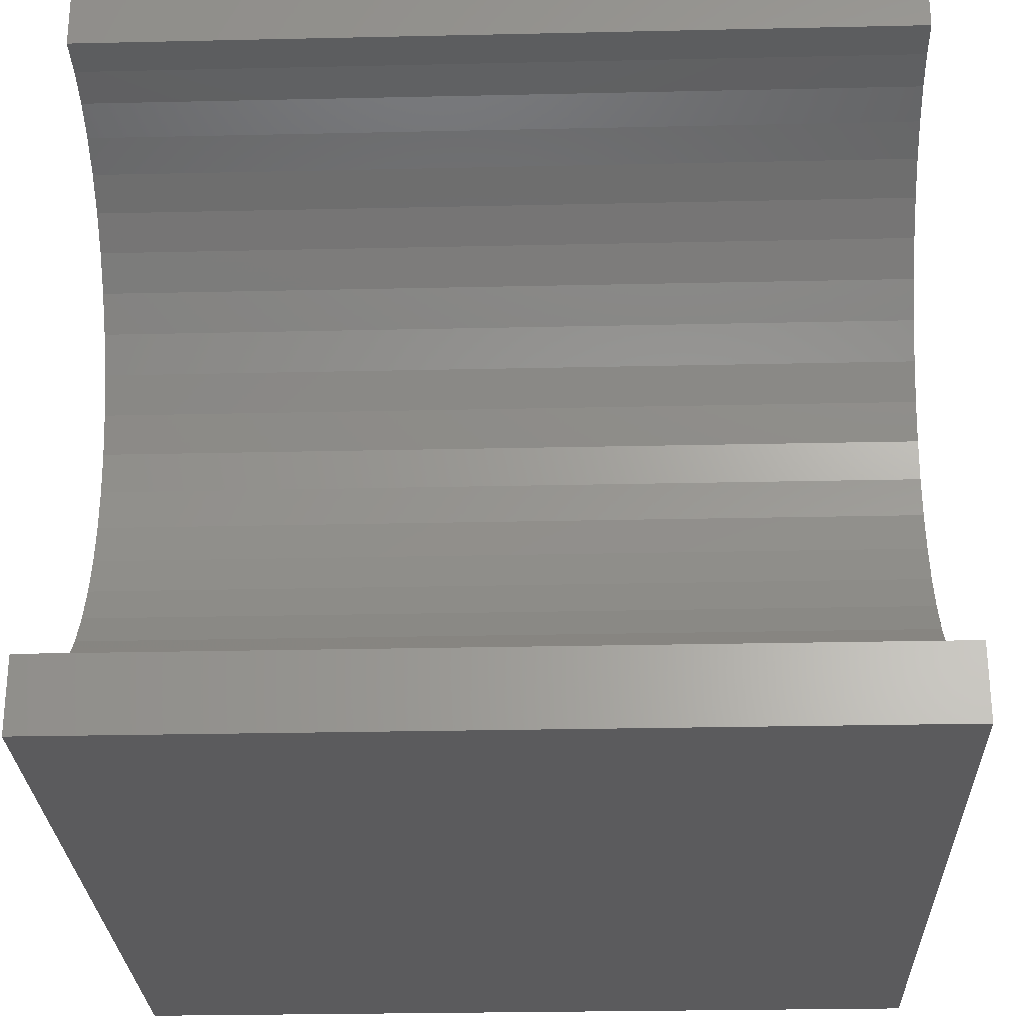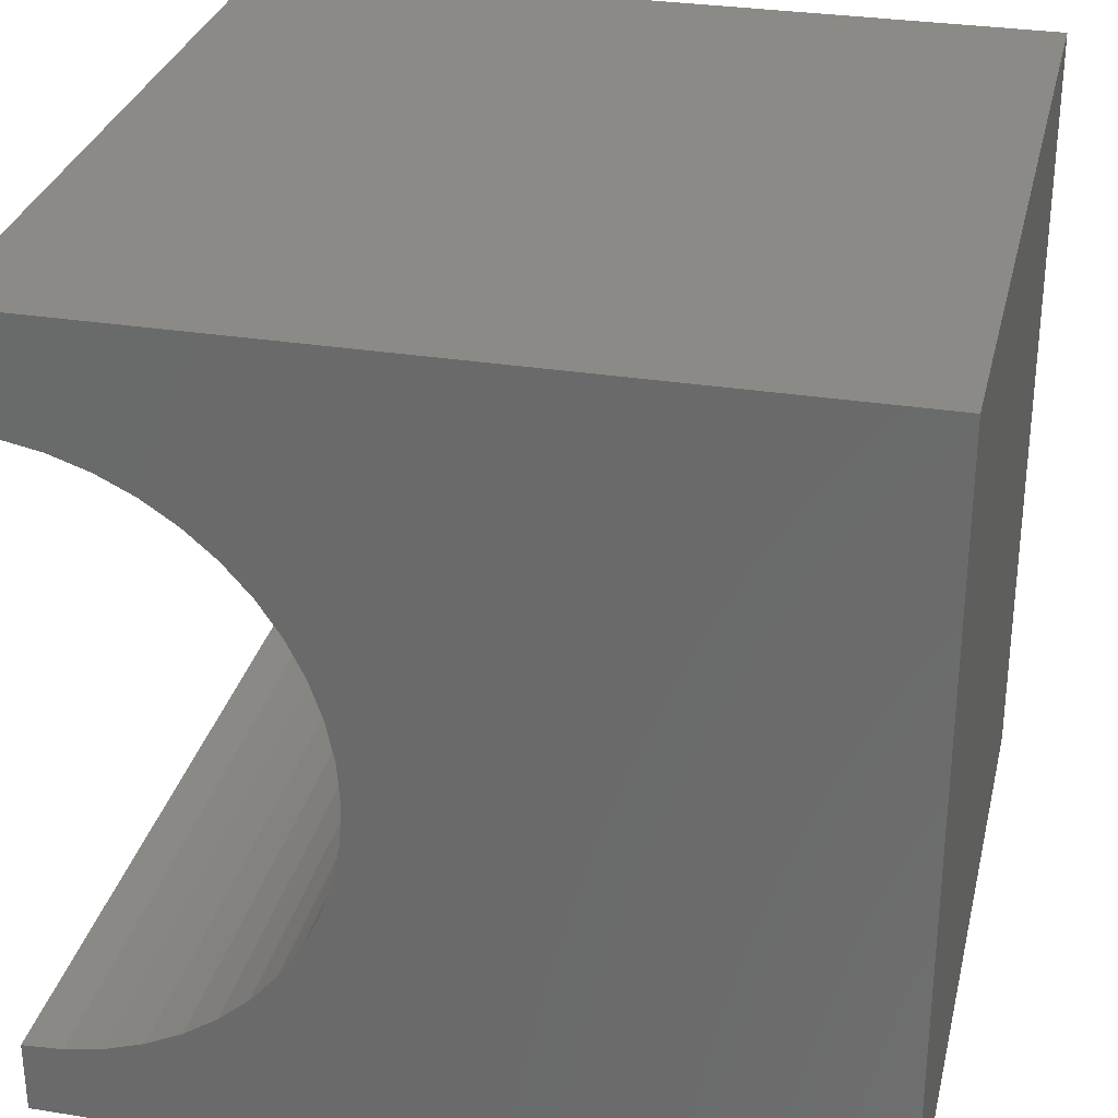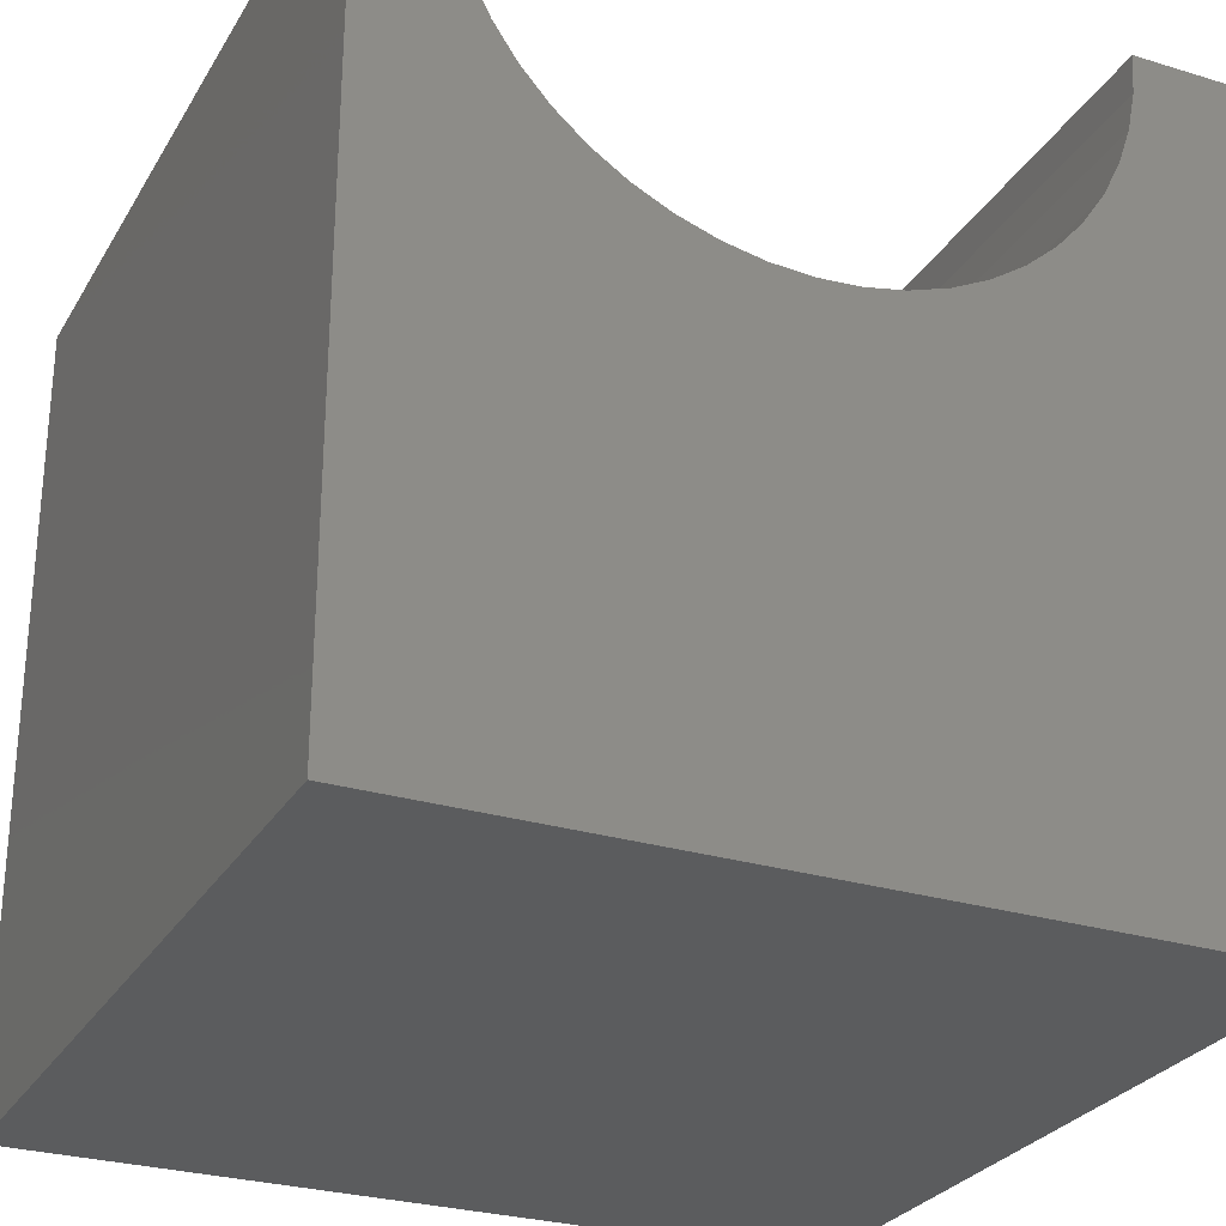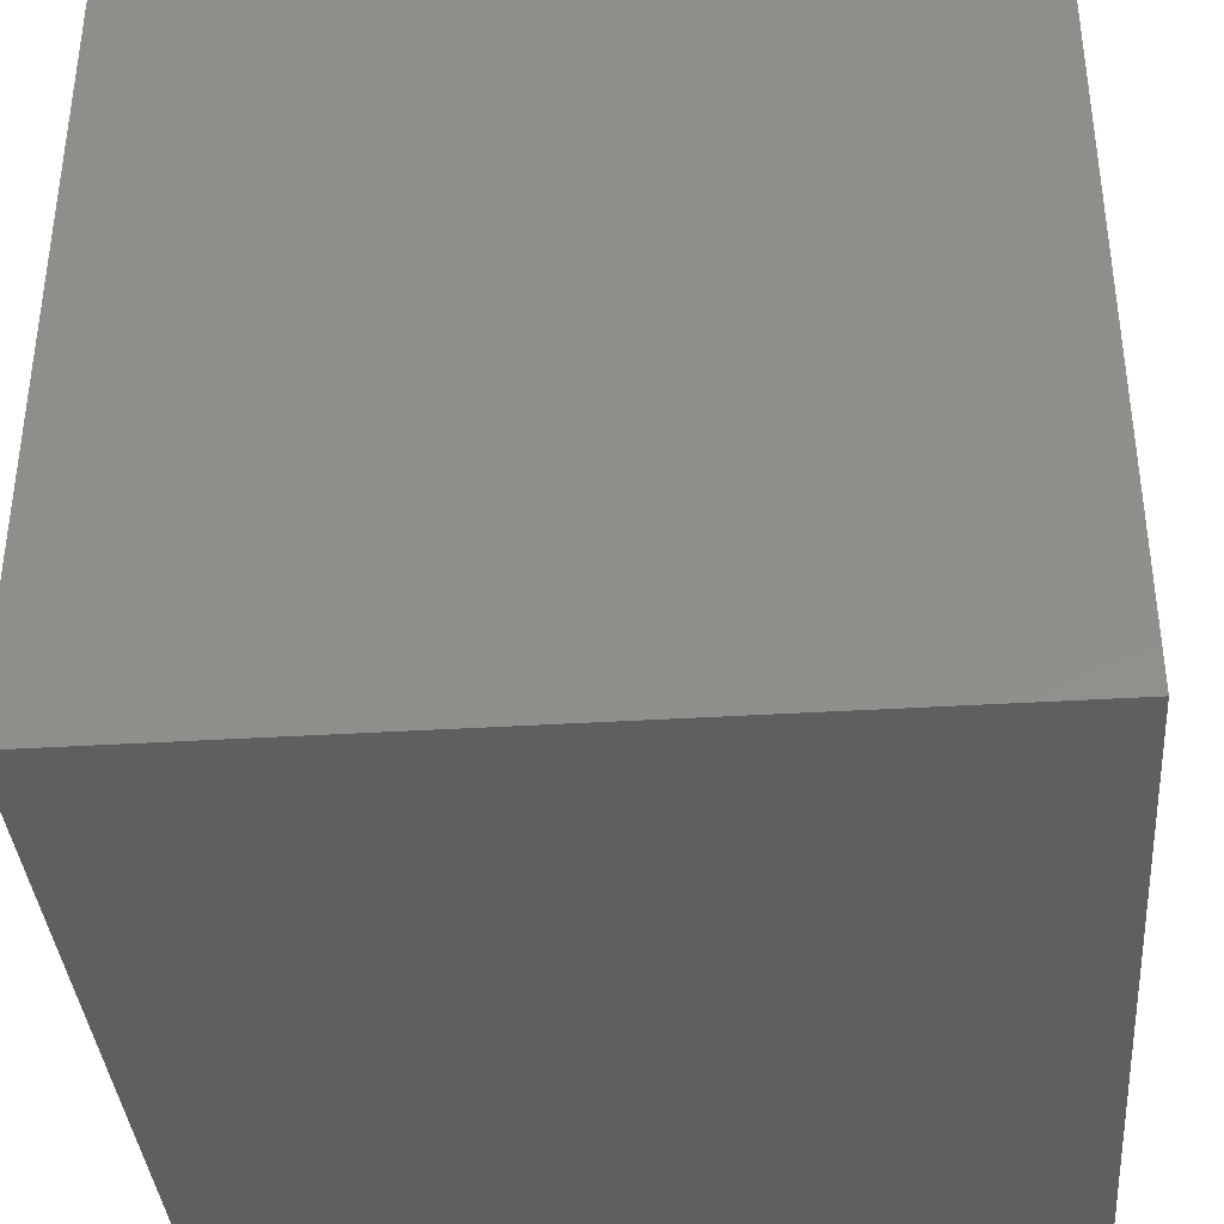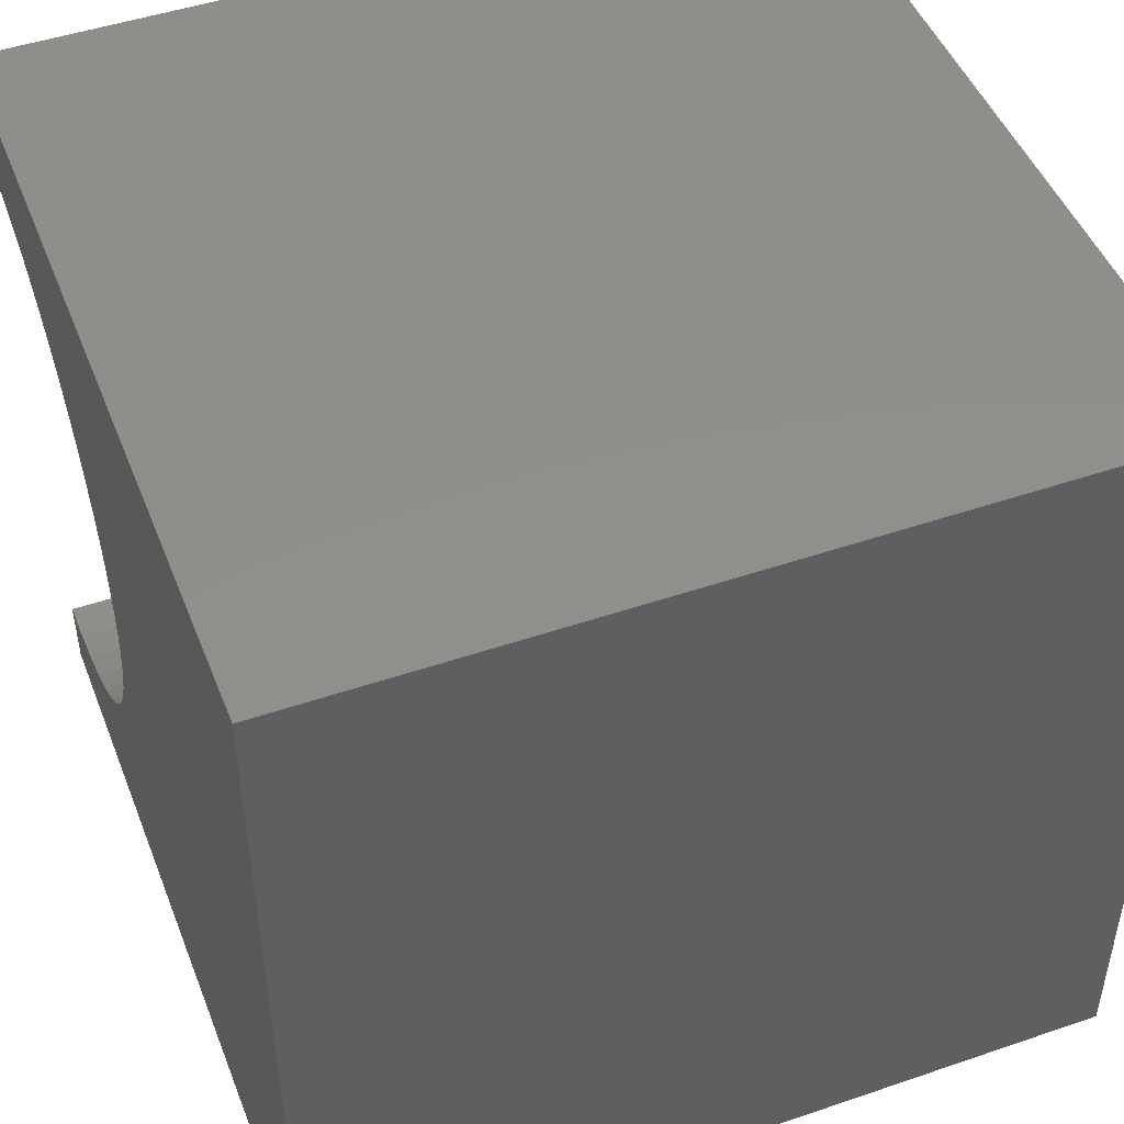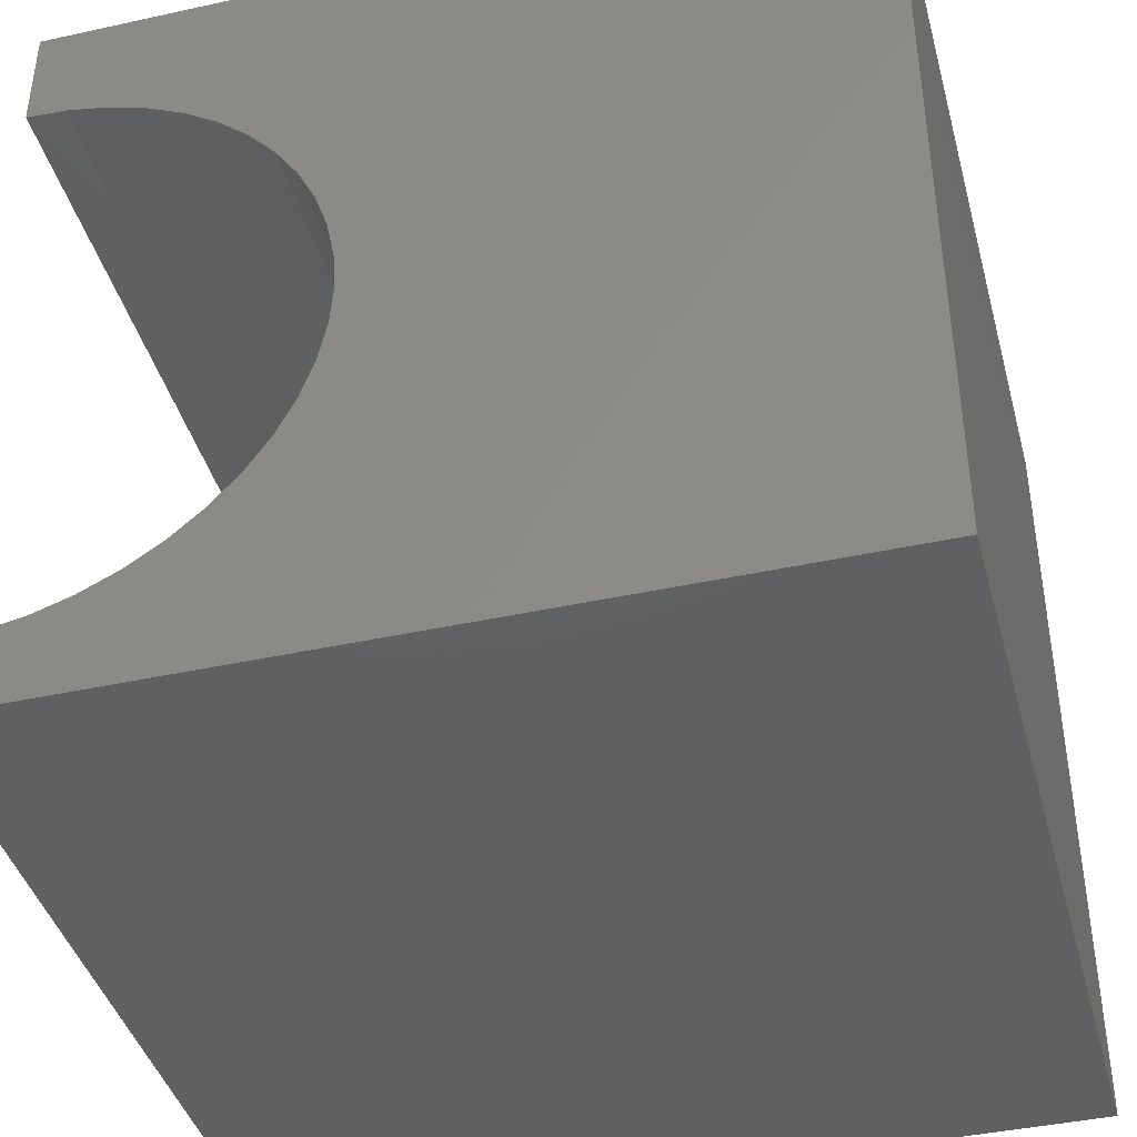
<metadata>
{"format":"stl","ext":"stl","renderer":"f3d","projection":"perspective","resolution":1024,"background":"white","views":[{"elev":-26.9,"azim":2.0,"up":"+Y"},{"elev":30.3,"azim":103.0,"up":"+Y"},{"elev":-27.8,"azim":65.1,"up":"+Z"},{"elev":-37.5,"azim":4.5,"up":"+Z"},{"elev":47.7,"azim":159.0,"up":"+Y"},{"elev":-41.4,"azim":104.9,"up":"+Y"}]}
</metadata>
<code>
# stl→obj: 58 verts, 112 faces
v 10 8.652 10
v 10 10 10
v 0 8.652 10
v 0 10 10
v 0 8.619 9.495
v 0 7.519 7.265
v 0 7.853 7.645
v 0 10 0
v 0 1.21 8.52
v 0 0 0
v 0 1.047 8.999
v 0 0 10
v 0 0.9485 9.495
v 0 0.9154 10
v 0 5.785 6.263
v 0 6.264 6.426
v 0 8.134 8.066
v 0 8.358 8.52
v 0 8.52 8.999
v 0 6.718 6.65
v 0 7.139 6.931
v 0 1.434 8.066
v 0 1.715 7.645
v 0 2.048 7.265
v 0 3.303 6.426
v 0 3.783 6.263
v 0 2.429 6.931
v 0 2.85 6.65
v 0 4.279 6.165
v 0 4.784 6.132
v 0 5.289 6.165
v 10 0.9154 10
v 10 0 10
v 10 0.9485 9.495
v 10 8.358 8.52
v 10 10 0
v 10 8.52 8.999
v 10 8.619 9.495
v 10 8.134 8.066
v 10 7.853 7.645
v 10 7.519 7.265
v 10 7.139 6.931
v 10 6.718 6.65
v 10 6.264 6.426
v 10 1.715 7.645
v 10 1.434 8.066
v 10 0 0
v 10 1.21 8.52
v 10 1.047 8.999
v 10 5.785 6.263
v 10 5.289 6.165
v 10 4.784 6.132
v 10 4.279 6.165
v 10 3.783 6.263
v 10 3.303 6.426
v 10 2.85 6.65
v 10 2.429 6.931
v 10 2.048 7.265
f 1 2 3
f 3 2 4
f 5 3 4
f 6 7 8
f 9 10 11
f 11 10 12
f 11 12 13
f 13 12 14
f 15 16 8
f 7 17 8
f 8 17 18
f 8 18 4
f 4 18 19
f 4 19 5
f 16 20 8
f 8 20 21
f 8 21 6
f 9 22 10
f 10 22 23
f 10 23 24
f 10 25 26
f 24 27 10
f 10 27 28
f 10 28 25
f 26 29 10
f 10 29 30
f 10 30 8
f 8 30 31
f 8 31 15
f 14 12 32
f 32 12 33
f 34 32 33
f 35 36 37
f 37 36 2
f 37 2 38
f 38 2 1
f 35 39 36
f 36 39 40
f 36 40 41
f 41 42 36
f 36 42 43
f 36 43 44
f 45 46 47
f 47 46 48
f 47 48 33
f 33 48 49
f 33 49 34
f 44 50 36
f 36 50 51
f 36 51 47
f 47 51 52
f 47 52 53
f 53 54 47
f 47 54 55
f 47 55 56
f 56 57 47
f 47 57 58
f 47 58 45
f 8 36 10
f 10 36 47
f 2 36 4
f 4 36 8
f 47 33 10
f 10 33 12
f 14 32 34
f 14 34 13
f 13 34 49
f 13 49 11
f 11 49 48
f 11 48 9
f 9 48 46
f 9 46 22
f 22 46 45
f 22 45 23
f 23 45 58
f 23 58 24
f 24 58 57
f 24 57 27
f 27 57 56
f 27 56 28
f 28 56 55
f 28 55 25
f 25 55 54
f 25 54 26
f 26 54 53
f 26 53 29
f 29 53 52
f 29 52 30
f 30 52 51
f 30 51 31
f 31 51 50
f 31 50 15
f 15 50 44
f 15 44 16
f 16 44 43
f 16 43 20
f 20 43 42
f 20 42 21
f 21 42 41
f 21 41 6
f 6 41 40
f 6 40 7
f 7 40 39
f 7 39 17
f 17 39 35
f 17 35 18
f 18 35 37
f 18 37 19
f 19 37 38
f 19 38 5
f 5 38 1
f 5 1 3

</code>
